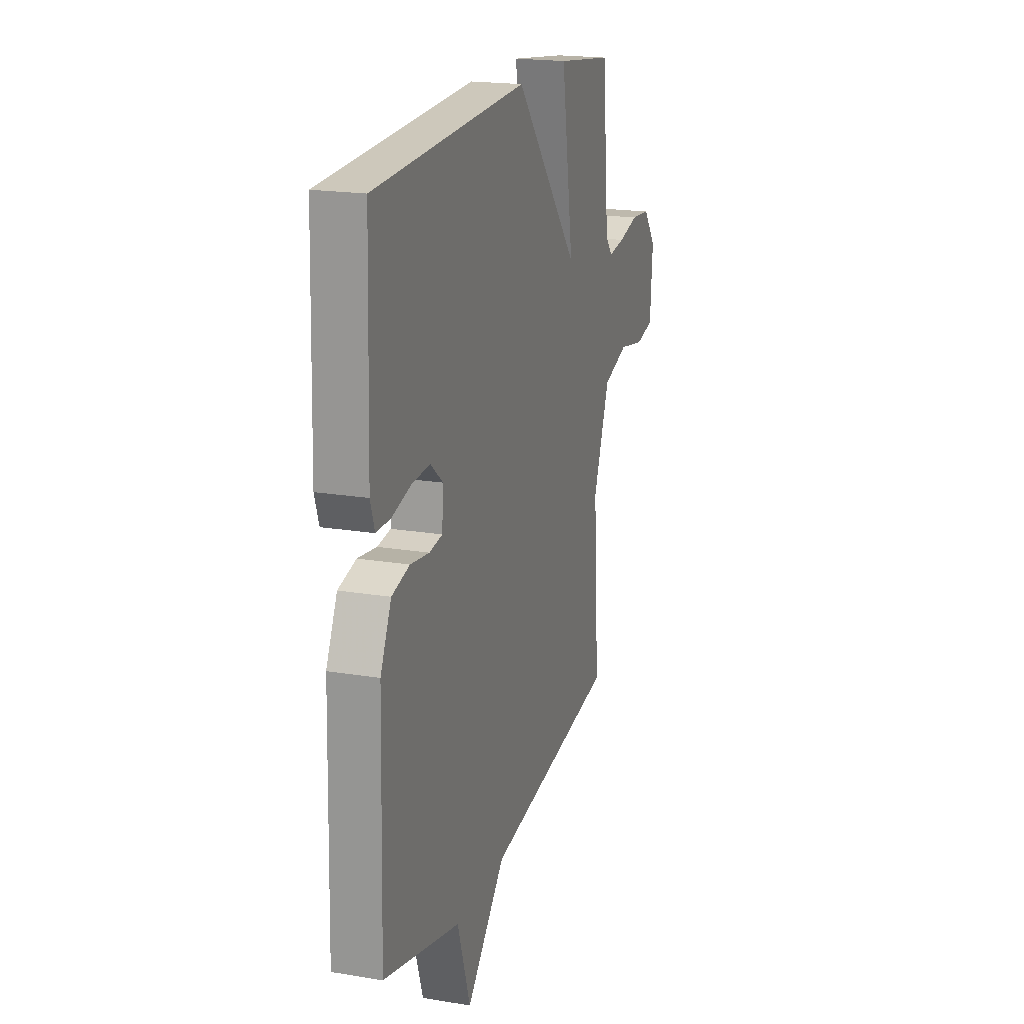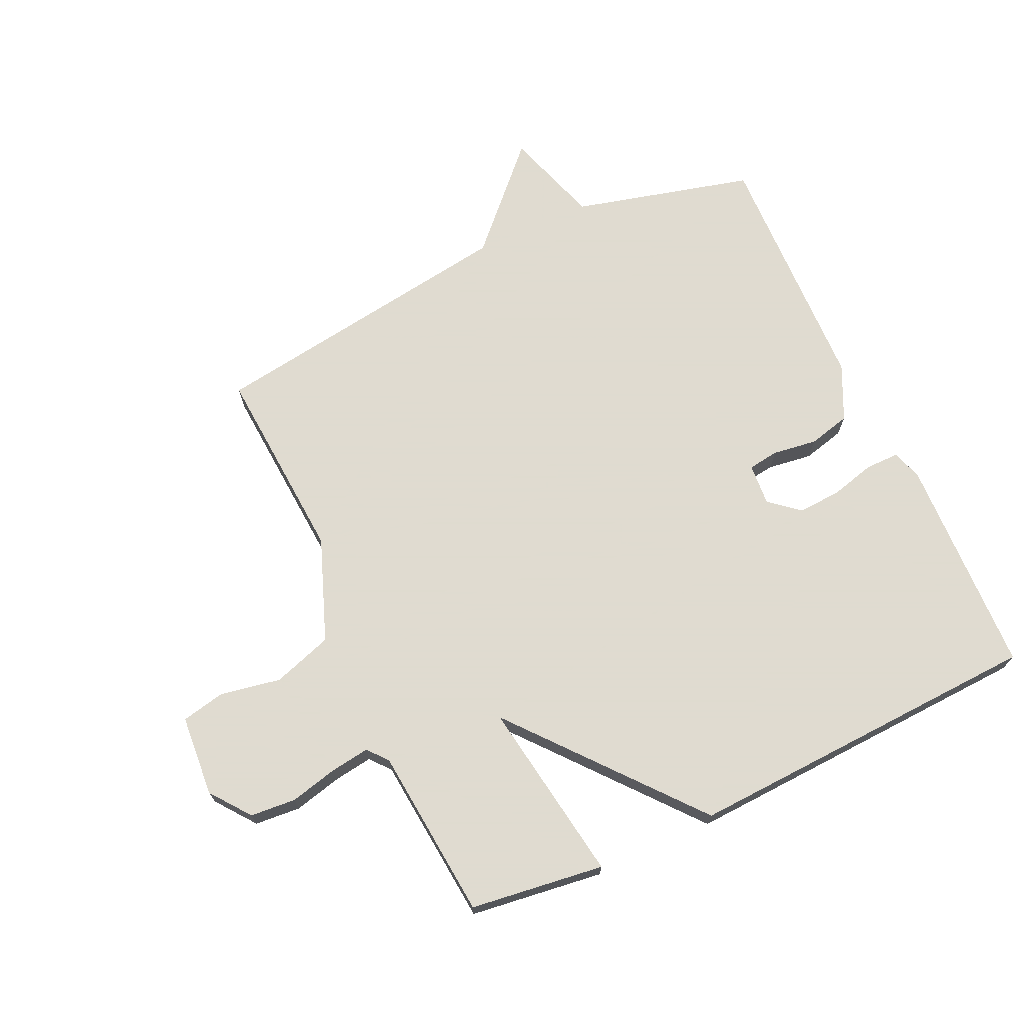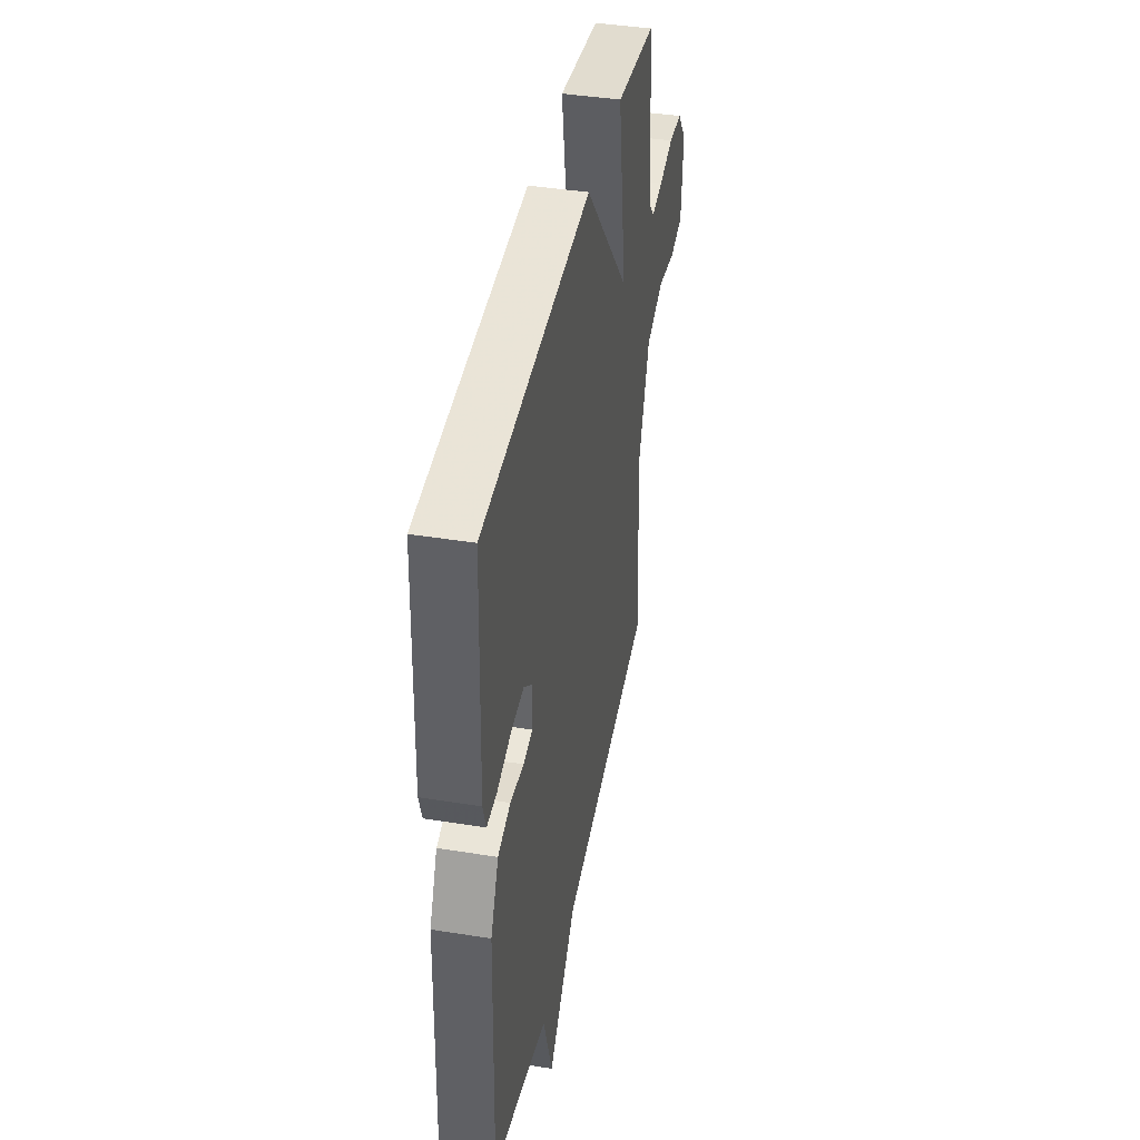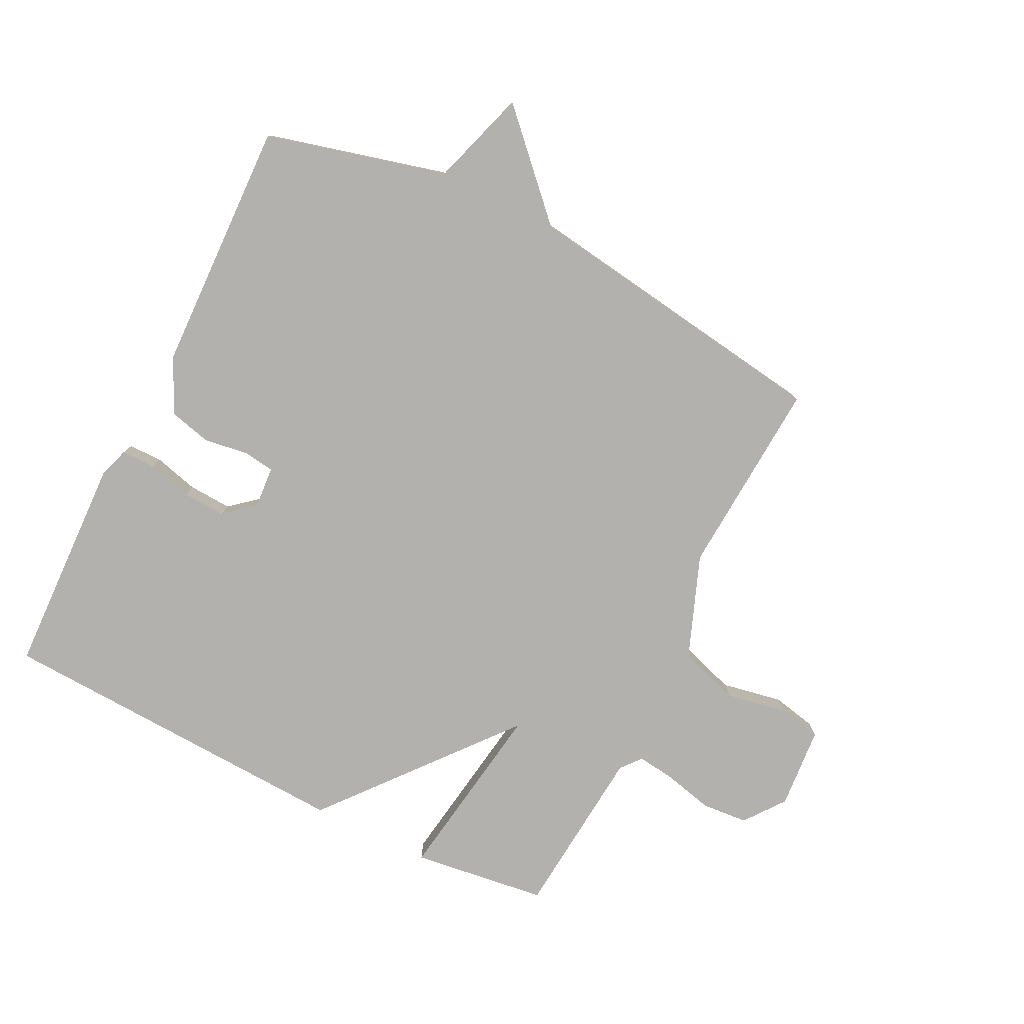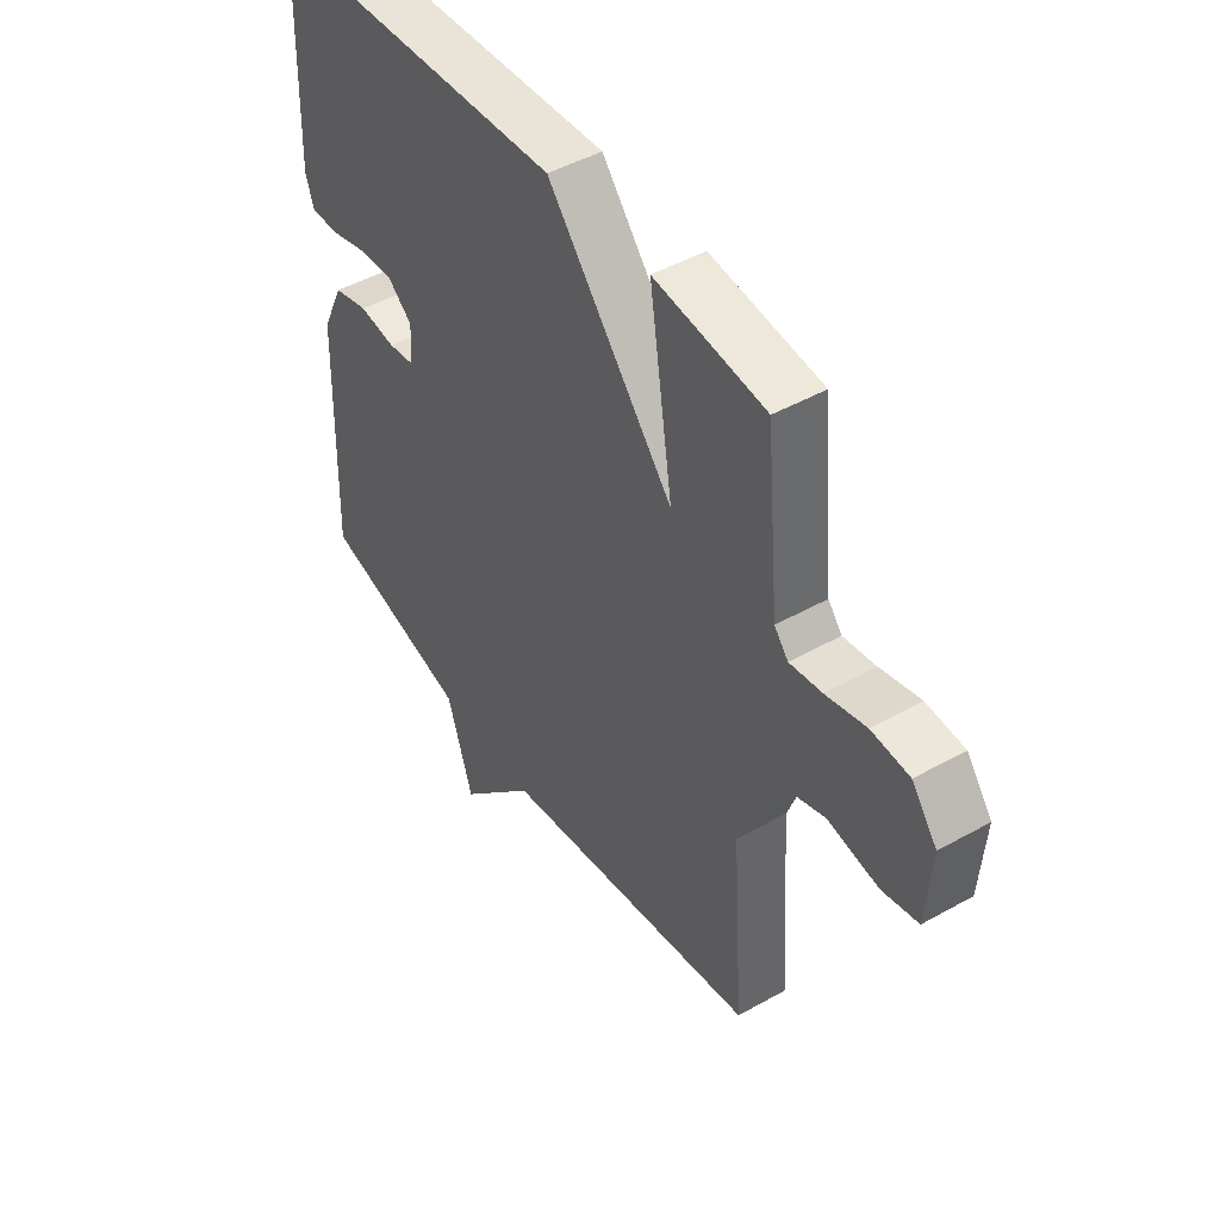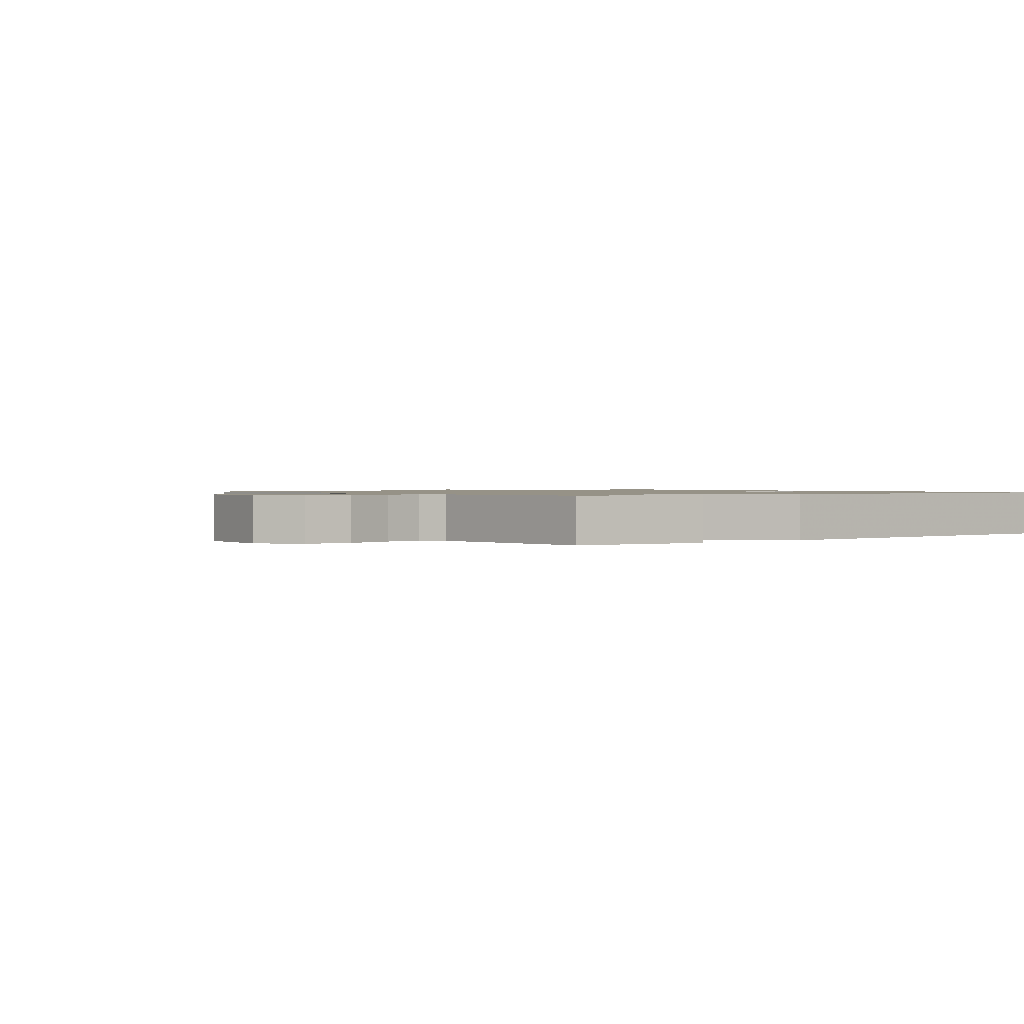
<metadata>
{"format":"obj","ext":"obj","renderer":"f3d","projection":"perspective","resolution":1024,"background":"white","views":[{"elev":19.5,"azim":107.4,"up":"+Z"},{"elev":70.2,"azim":-24.8,"up":"+Y"},{"elev":41.2,"azim":101.0,"up":"+Z"},{"elev":-79.3,"azim":153.7,"up":"+Y"},{"elev":46.1,"azim":-122.8,"up":"+Z"},{"elev":1.0,"azim":-37.5,"up":"+Y"}]}
</metadata>
<code>
v -0.5 0.07 -0.5
v -0.478 0.07 -0.18
v -0.541 0.07 -0.014
v -0.638 0.07 0.018
v -0.737 0.07 0
v -0.807 0.07 0.015
v -0.817 0.07 0.147
v -0.768 0.07 0.211
v -0.694 0.07 0.217
v -0.616 0.07 0.198
v -0.553 0.07 0.189
v -0.526 0.07 0.222
v -0.5 0.07 0.5
v -0.283 0.07 0.528
v -0.329 0.07 0.232
v -0.083 0.07 0.528
v 0.5 0.07 0.5
v 0.512 0.07 0.144
v 0.496 0.07 0.095
v 0.441 0.07 0.095
v 0.369 0.07 0.114
v 0.299 0.07 0.118
v 0.251 0.07 0.078
v 0.256 0.07 0.01
v 0.306 0.07 0.003
v 0.378 0.07 0.013
v 0.446 0.07 -0.004
v 0.488 0.07 -0.093
v 0.5 0.07 -0.5
v 0.208 0.07 -0.575
v 0.158 0.07 -0.731
v 0.008 0.07 -0.575
v -0.5 0 -0.5
v -0.478 0 -0.18
v -0.541 0 -0.014
v -0.638 0 0.018
v -0.737 0 0
v -0.807 0 0.015
v -0.817 0 0.147
v -0.768 0 0.211
v -0.694 0 0.217
v -0.616 0 0.198
v -0.553 0 0.189
v -0.526 0 0.222
v -0.5 0 0.5
v -0.283 0 0.528
v -0.329 0 0.232
v -0.083 0 0.528
v 0.5 0 0.5
v 0.512 0 0.144
v 0.496 0 0.095
v 0.441 0 0.095
v 0.369 0 0.114
v 0.299 0 0.118
v 0.251 0 0.078
v 0.256 0 0.01
v 0.306 0 0.003
v 0.378 0 0.013
v 0.446 0 -0.004
v 0.488 0 -0.093
v 0.5 0 -0.5
v 0.208 0 -0.575
v 0.158 0 -0.731
v 0.008 0 -0.575
f 30 31 32
f 32 1 2
f 30 32 2
f 29 30 2
f 28 29 2
f 27 28 2
f 26 27 2
f 25 26 2
f 24 25 2 3
f 23 24 3 4
f 22 23 4
f 19 20 21
f 18 19 21
f 17 18 21
f 16 17 21
f 15 16 21 22
f 12 13 14 15
f 15 22 4
f 12 15 4
f 11 12 4
f 8 9 10
f 7 8 10
f 6 7 10
f 5 6 10
f 4 5 10
f 4 10 11
f 64 63 62
f 34 33 64
f 34 64 62
f 34 62 61
f 34 61 60
f 34 60 59
f 34 59 58
f 34 58 57
f 35 34 57 56
f 36 35 56 55
f 36 55 54
f 53 52 51
f 53 51 50
f 53 50 49
f 53 49 48
f 54 53 48 47
f 47 46 45 44
f 36 54 47
f 36 47 44
f 36 44 43
f 42 41 40
f 42 40 39
f 42 39 38
f 42 38 37
f 42 37 36
f 43 42 36
f 1 33 34 2
f 2 34 35 3
f 3 35 36 4
f 4 36 37 5
f 5 37 38 6
f 6 38 39 7
f 7 39 40 8
f 8 40 41 9
f 9 41 42 10
f 10 42 43 11
f 11 43 44 12
f 12 44 45 13
f 13 45 46 14
f 14 46 47 15
f 15 47 48 16
f 16 48 49 17
f 17 49 50 18
f 18 50 51 19
f 19 51 52 20
f 20 52 53 21
f 21 53 54 22
f 22 54 55 23
f 23 55 56 24
f 24 56 57 25
f 25 57 58 26
f 26 58 59 27
f 27 59 60 28
f 28 60 61 29
f 29 61 62 30
f 30 62 63 31
f 31 63 64 32
f 32 64 33 1

</code>
